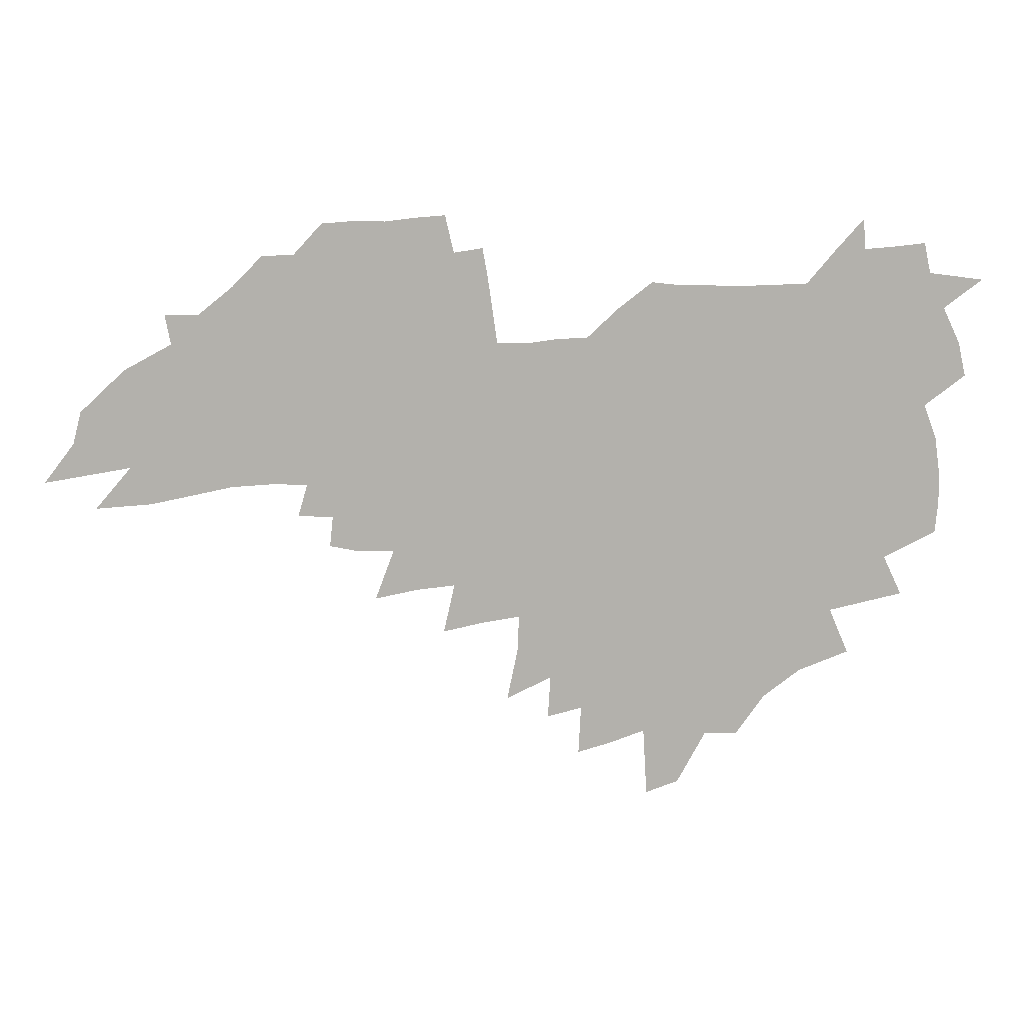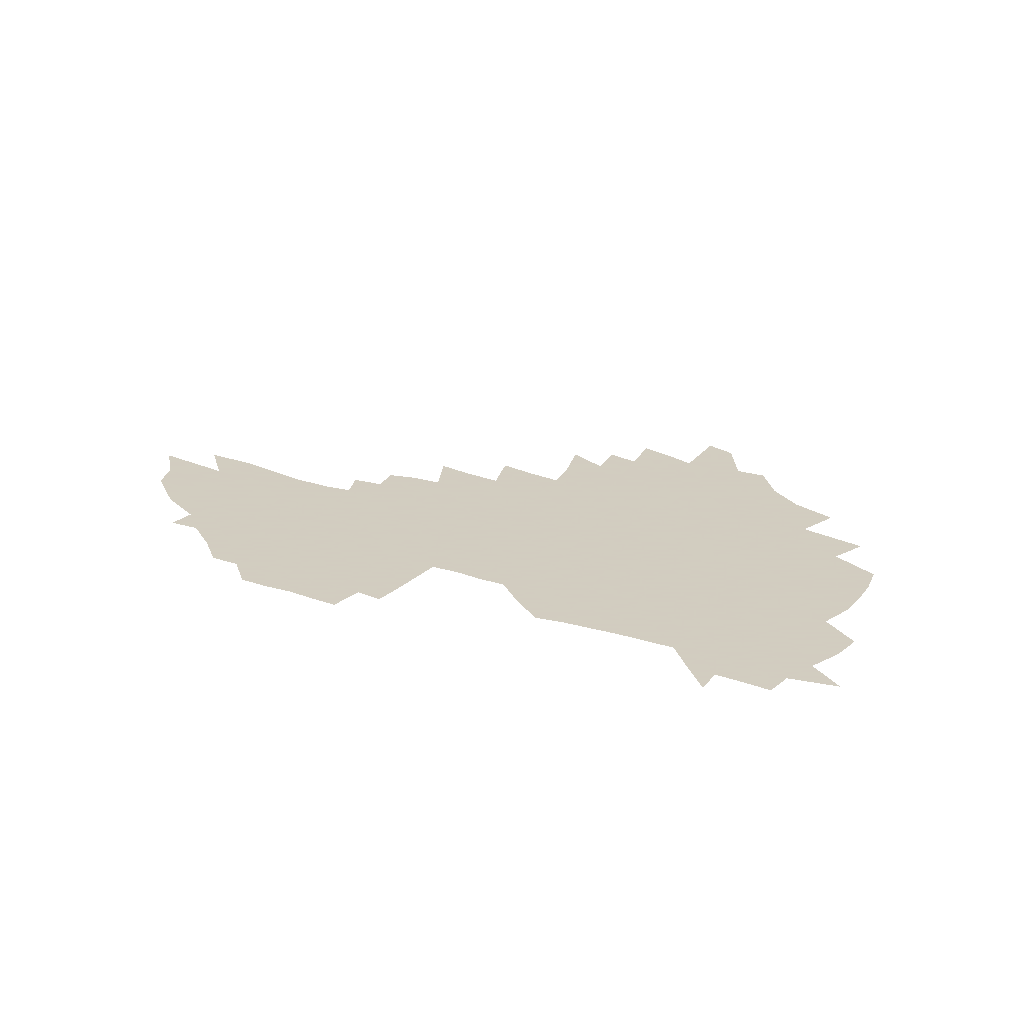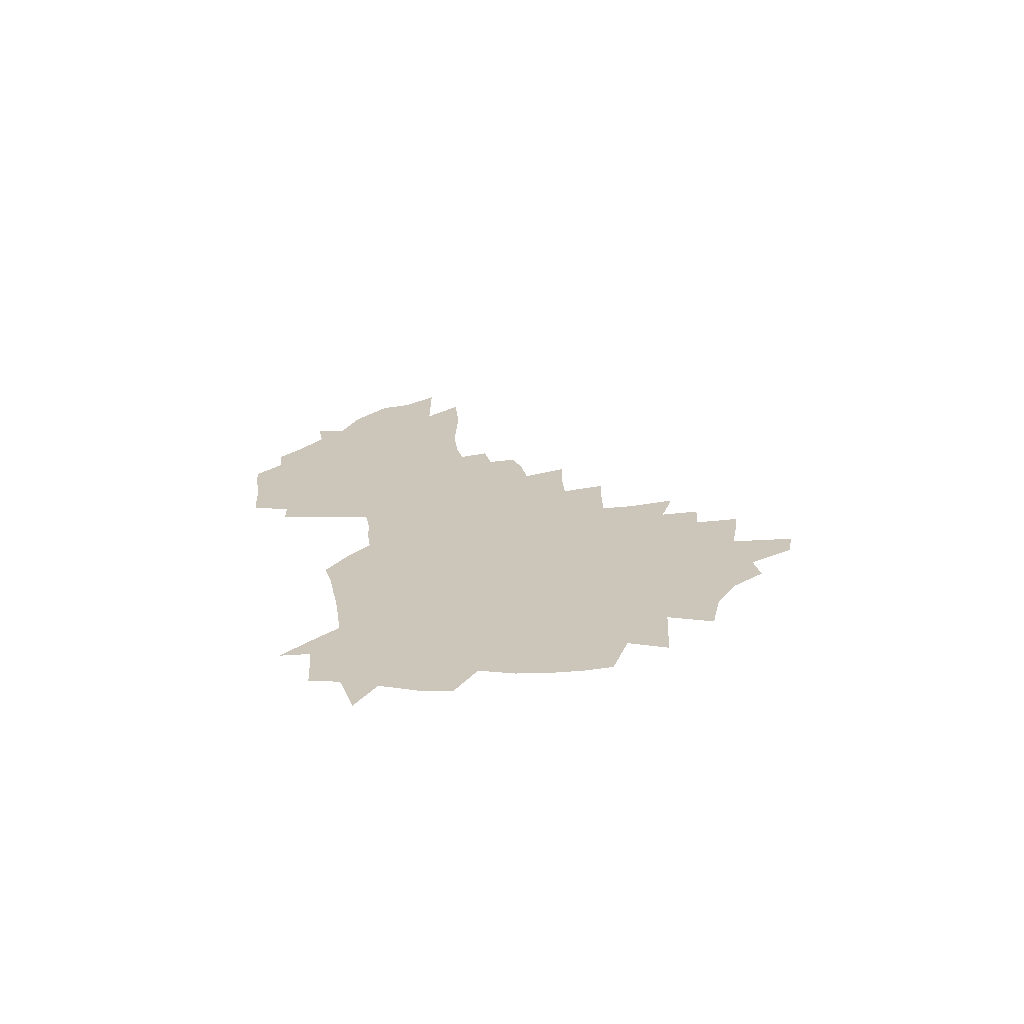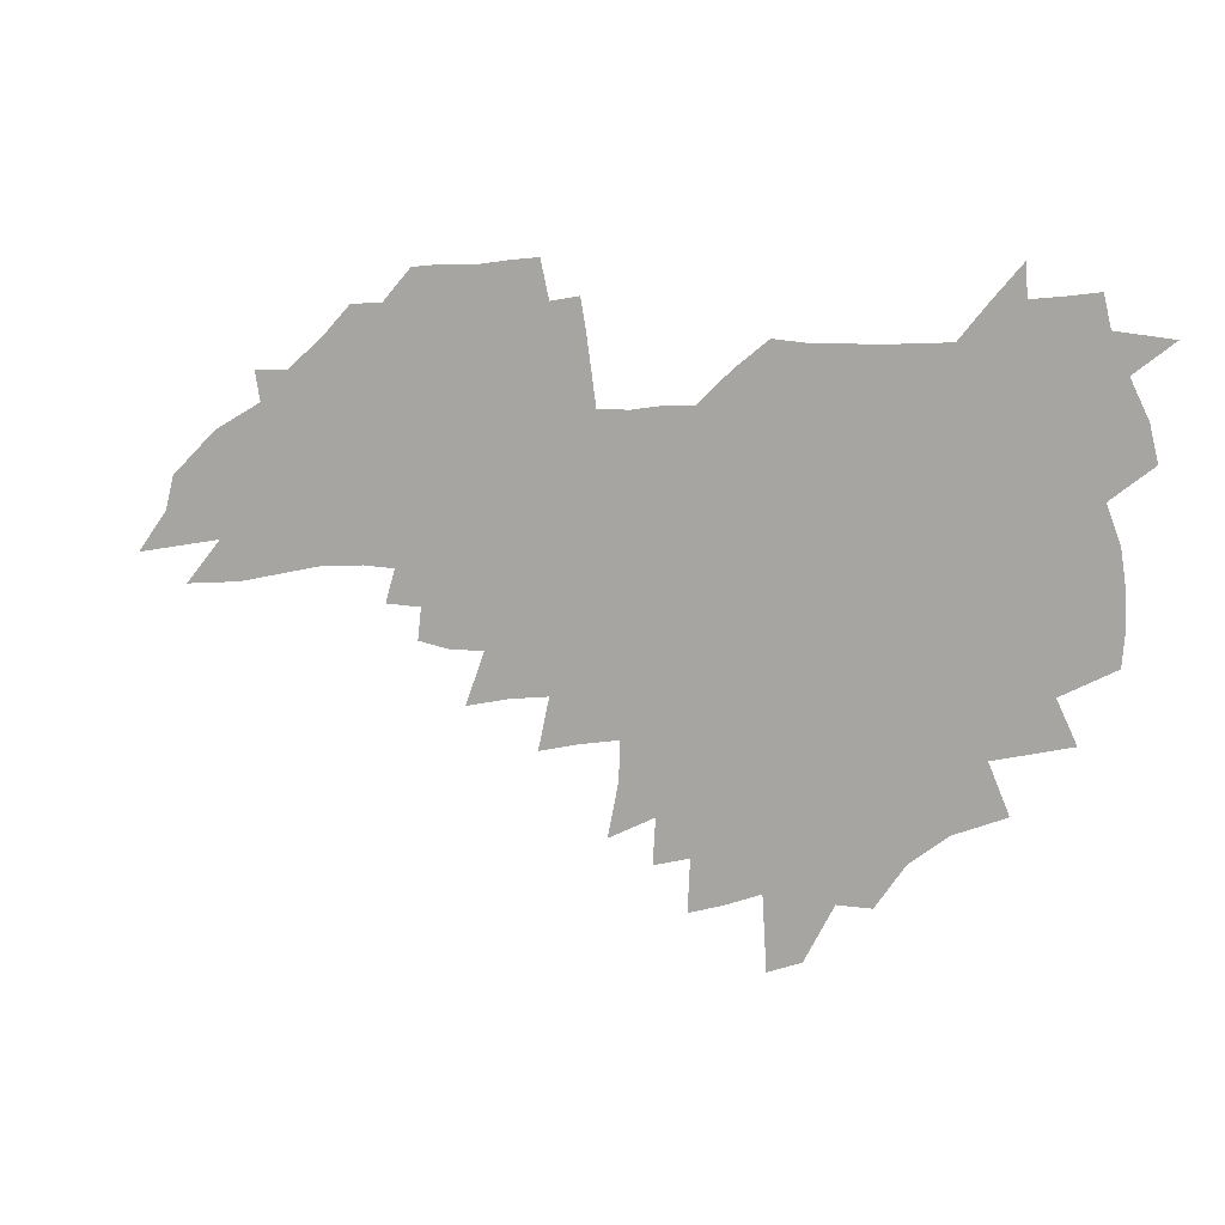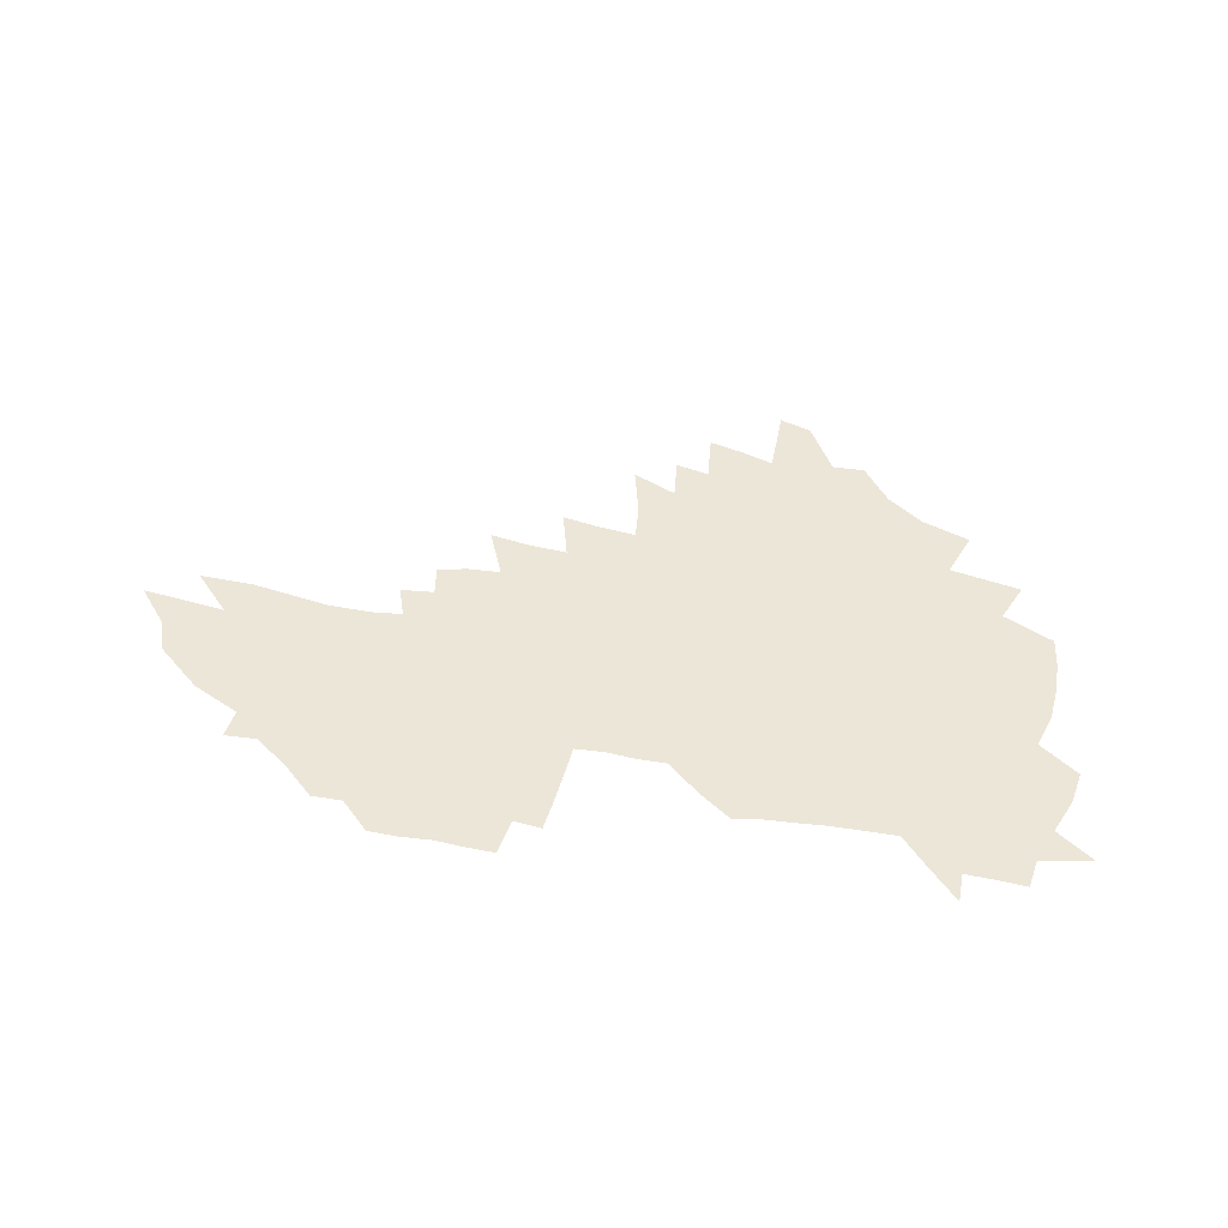
<metadata>
{"format":"obj","ext":"obj","renderer":"f3d","projection":"perspective","resolution":1024,"background":"white","views":[{"elev":11.2,"azim":178.4,"up":"+Y"},{"elev":24.3,"azim":-154.2,"up":"+Z"},{"elev":20.9,"azim":-100.1,"up":"+Z"},{"elev":7.5,"azim":-157.5,"up":"+Y"},{"elev":48.7,"azim":-172.2,"up":"+Z"}]}
</metadata>
<code>
v 204.4 267.4 0
v 210.7 222.1 0
v 214.1 237.5 0
v 221.9 254.1 0
v 229 270.6 0
v 232 284.5 0
v 222.2 146.5 0
v 220.8 161.2 0
v 221.3 176.3 0
v 223.3 191.7 0
v 229.3 207.9 0
v 232.9 223.3 0
v 234.7 238.4 0
v 238.7 253.8 0
v 243.1 269.1 0
v 245.9 283 0
v 237.7 116.3 0
v 246.1 134.2 0
v 248.8 149.5 0
v 248.5 163.8 0
v 245.9 178.1 0
v 245.9 193 0
v 247 207.9 0
v 251.4 223.5 0
v 251.7 238.1 0
v 253.6 252.8 0
v 256.3 267.2 0
v 260.2 281.8 0
v 260.9 295.9 0
v 262.7 87.45 0
v 271.5 108.3 0
v 271.5 123.1 0
v 277.1 139.4 0
v 279.4 153.3 0
v 274.4 166.2 0
v 269 179.8 0
v 264.4 193.9 0
v 266.7 208.6 0
v 268.6 223.3 0
v 269 237.8 0
v 270.6 252.3 0
v 272.7 266.7 0
v 274.3 280.8 0
v 285.7 78.34 0
v 291.4 97.67 0
v 291.7 112.1 0
v 292.6 126.7 0
v 294.8 141.5 0
v 293.8 154.6 0
v 295.1 168 0
v 290.1 181.1 0
v 286.3 194.9 0
v 285.3 208.9 0
v 283.6 223.2 0
v 284.8 237.4 0
v 285.3 251.6 0
v 286.9 265.8 0
v 302.6 65.44 0
v 306.3 84.75 0
v 306.1 98.65 0
v 307.4 113.9 0
v 308.5 128.4 0
v 310.1 142.9 0
v 309 155.7 0
v 310.4 169.1 0
v 309.8 181.8 0
v 305.7 195.3 0
v 304.7 208.9 0
v 303.2 222.9 0
v 301.6 237 0
v 302 251.1 0
v 302.2 265.2 0
v 315.8 46.91 0
v 319.4 69.38 0
v 320.6 85.52 0
v 321.2 100.4 0
v 321.9 114.9 0
v 322.8 129.4 0
v 324.7 144.5 0
v 325.4 157.6 0
v 324.2 169.8 0
v 323.7 182.7 0
v 323.1 195.6 0
v 321.5 209 0
v 321.4 222.3 0
v 319.2 236.4 0
v 318 250.5 0
v 317.5 264.7 0
v 331 46.99 0
v 334 70.69 0
v 335 86.8 0
v 335.3 101.2 0
v 336.8 117.3 0
v 336.9 130.7 0
v 337.2 143.9 0
v 337.4 157.3 0
v 338.3 170.9 0
v 337.7 183.2 0
v 337 195.9 0
v 335.6 209.2 0
v 334.9 222.7 0
v 334.3 236.2 0
v 333.6 249.9 0
v 331.7 265 0
v 344.3 22.48 0
v 346.7 50.39 0
v 347.8 69.72 0
v 348.5 87 0
v 348.9 101.2 0
v 349.6 117.1 0
v 349.8 129.8 0
v 350.2 144.1 0
v 350.5 158 0
v 350.5 171.2 0
v 350.3 183.5 0
v 349.7 196.4 0
v 349 209.5 0
v 348.1 223 0
v 348.2 236.4 0
v 347.3 250.1 0
v 345.9 265.1 0
v 359.4 16.91 0
v 361.2 48.38 0
v 362 65.39 0
v 362.1 84.93 0
v 362.4 100.9 0
v 362.6 115.8 0
v 362.9 129.9 0
v 363.2 143.6 0
v 363.3 157.2 0
v 363.3 170.4 0
v 363 183.6 0
v 362.7 196.7 0
v 362.3 209.9 0
v 362 223.2 0
v 361.4 237.1 0
v 360.5 251.1 0
v 359.7 266.6 0
v 361 286 0
v 377 42.51 0
v 376.5 63.6 0
v 375.8 84.47 0
v 376.1 98.95 0
v 376.3 113.8 0
v 376.2 128.7 0
v 376.7 142.1 0
v 376.7 156.1 0
v 376.1 170.6 0
v 376 183.6 0
v 375.8 196.8 0
v 375.6 210.1 0
v 375.3 223.7 0
v 375.6 239.1 0
v 375.4 254.4 0
v 392.9 37.72 0
v 391.7 60.15 0
v 390.5 80.52 0
v 390.3 96.74 0
v 390.2 112.2 0
v 390.2 126.7 0
v 391 140.3 0
v 390.8 154.5 0
v 389.1 170.4 0
v 389 183.6 0
v 389.1 196.8 0
v 389 210.2 0
v 389.1 224 0
v 390 240.6 0
v 407.8 55.89 0
v 406.6 75.55 0
v 404.9 94.46 0
v 405.7 109.1 0
v 405.5 124.1 0
v 405.9 138.5 0
v 405 153.6 0
v 404.1 168.4 0
v 403.1 182.8 0
v 402.5 196.7 0
v 402.5 210.2 0
v 402.6 223.6 0
v 403.9 240.1 0
v 427.5 65.27 0
v 422.6 88.82 0
v 421.9 105.9 0
v 423.1 120.3 0
v 420.7 137.8 0
v 420 152.4 0
v 418.2 168.1 0
v 417.2 182.4 0
v 416.1 196.7 0
v 416.1 210.1 0
v 416.5 223.8 0
v 417.8 238.2 0
v 440.1 102.9 0
v 437.6 121.5 0
v 436.6 136.4 0
v 434.6 152.1 0
v 432.4 168.1 0
v 431.6 181.9 0
v 429.6 196.8 0
v 430.5 210.1 0
v 430.3 223.6 0
v 432.2 238.2 0
v 434.2 252.6 0
v 436.6 269.2 0
v 439 282.6 0
v 458 98.84 0
v 453 121.6 0
v 451.2 137.3 0
v 448.9 152.9 0
v 446.8 168.1 0
v 445.5 182.2 0
v 444 196.4 0
v 444.7 209.8 0
v 444 223.3 0
v 445.7 237.2 0
v 447.6 251.3 0
v 450.2 266.5 0
v 452.4 280.5 0
v 456.4 297.8 0
v 470.8 119.6 0
v 466.1 138.2 0
v 463.5 153.6 0
v 460.4 169.3 0
v 459.4 182.9 0
v 459.3 196.4 0
v 458.1 210.1 0
v 456.7 222.9 0
v 460.8 237.6 0
v 462.9 251.8 0
v 463.8 265.3 0
v 466.2 279.6 0
v 470.4 296.7 0
v 490.6 115.4 0
v 481.9 138.6 0
v 478.4 154.4 0
v 476.7 168.6 0
v 474.4 183 0
v 474.2 196.6 0
v 474 210.1 0
v 474.1 223.7 0
v 476.2 237.7 0
v 476.8 251.3 0
v 479 265.4 0
v 481.3 279.8 0
v 484.2 295 0
v 498.2 138.6 0
v 493.9 155 0
v 490.9 169.6 0
v 489.3 183.3 0
v 488.9 196.7 0
v 489.4 210.2 0
v 489.6 223.7 0
v 490.7 237.4 0
v 492 251.2 0
v 495.2 265.9 0
v 495.9 279.4 0
v 499.5 295.2 0
v 512.1 141.2 0
v 510.6 155.3 0
v 506.6 170.1 0
v 505.2 183.5 0
v 502.1 197.4 0
v 502.7 210.1 0
v 505.4 224 0
v 505.3 237.3 0
v 506.7 251 0
v 510.1 265.7 0
v 509.4 278.7 0
v 513.6 294.1 0
v 526.9 156 0
v 522.6 170.7 0
v 521.1 183.9 0
v 521 197.1 0
v 519 210.5 0
v 520 223.9 0
v 519.1 237.2 0
v 520.7 250.6 0
v 523.3 265.1 0
v 526.8 279.8 0
v 537 171.5 0
v 536.3 184.3 0
v 535.8 197.4 0
v 534.5 210.8 0
v 534 224 0
v 538 237.8 0
v 536.9 251.1 0
v 538.8 264.9 0
v 541.7 279.1 0
v 558 170.1 0
v 554.2 184.2 0
v 551.9 197.6 0
v 551 210.9 0
v 552.1 224.2 0
v 554.2 237.9 0
v 554.1 251.4 0
v 555.5 265 0
v 596.2 162.1 0
v 574.5 183.9 0
v 571 197.6 0
v 569.5 211 0
v 570.4 224.4 0
v 568.7 238 0
v 571.7 251.8 0
v 622.4 160 0
v 605.7 179.6 0
v 595.2 196.1 0
v 589 210.9 0
v 586.8 224.7 0
v 584.7 238.1 0
v 587.3 251.7 0
v 646.2 172.6 0
v 632 191.1 0
v 628.1 206.2 0
v 607 226 0
f 4 5 1
f 11 12 2
f 2 12 3
f 12 13 3
f 3 13 4
f 13 14 4
f 4 14 5
f 14 15 5
f 5 15 6
f 15 16 6
f 18 19 7
f 7 19 8
f 19 20 8
f 8 20 9
f 20 21 9
f 9 21 10
f 21 22 10
f 10 22 11
f 22 23 11
f 11 23 12
f 23 24 12
f 12 24 13
f 24 25 13
f 13 25 14
f 25 26 14
f 14 26 15
f 26 27 15
f 15 27 16
f 27 28 16
f 31 32 17
f 17 32 18
f 32 33 18
f 18 33 19
f 33 34 19
f 19 34 20
f 34 35 20
f 20 35 21
f 35 36 21
f 21 36 22
f 36 37 22
f 22 37 23
f 37 38 23
f 23 38 24
f 38 39 24
f 24 39 25
f 39 40 25
f 25 40 26
f 40 41 26
f 26 41 27
f 41 42 27
f 27 42 28
f 42 43 28
f 28 43 29
f 44 45 30
f 30 45 31
f 45 46 31
f 31 46 32
f 46 47 32
f 32 47 33
f 47 48 33
f 33 48 34
f 48 49 34
f 34 49 35
f 49 50 35
f 35 50 36
f 50 51 36
f 36 51 37
f 51 52 37
f 37 52 38
f 52 53 38
f 38 53 39
f 53 54 39
f 39 54 40
f 54 55 40
f 40 55 41
f 55 56 41
f 41 56 42
f 56 57 42
f 42 57 43
f 58 59 44
f 44 59 45
f 59 60 45
f 45 60 46
f 60 61 46
f 46 61 47
f 61 62 47
f 47 62 48
f 62 63 48
f 48 63 49
f 63 64 49
f 49 64 50
f 64 65 50
f 50 65 51
f 65 66 51
f 51 66 52
f 66 67 52
f 52 67 53
f 67 68 53
f 53 68 54
f 68 69 54
f 54 69 55
f 69 70 55
f 55 70 56
f 70 71 56
f 56 71 57
f 71 72 57
f 73 74 58
f 58 74 59
f 74 75 59
f 59 75 60
f 75 76 60
f 60 76 61
f 76 77 61
f 61 77 62
f 77 78 62
f 62 78 63
f 78 79 63
f 63 79 64
f 79 80 64
f 64 80 65
f 80 81 65
f 65 81 66
f 81 82 66
f 66 82 67
f 82 83 67
f 67 83 68
f 83 84 68
f 68 84 69
f 84 85 69
f 69 85 70
f 85 86 70
f 70 86 71
f 86 87 71
f 71 87 72
f 87 88 72
f 73 89 74
f 89 90 74
f 74 90 75
f 90 91 75
f 75 91 76
f 91 92 76
f 76 92 77
f 92 93 77
f 77 93 78
f 93 94 78
f 78 94 79
f 94 95 79
f 79 95 80
f 95 96 80
f 80 96 81
f 96 97 81
f 81 97 82
f 97 98 82
f 82 98 83
f 98 99 83
f 83 99 84
f 99 100 84
f 84 100 85
f 100 101 85
f 85 101 86
f 101 102 86
f 86 102 87
f 102 103 87
f 87 103 88
f 103 104 88
f 105 106 89
f 89 106 90
f 106 107 90
f 90 107 91
f 107 108 91
f 91 108 92
f 108 109 92
f 92 109 93
f 109 110 93
f 93 110 94
f 110 111 94
f 94 111 95
f 111 112 95
f 95 112 96
f 112 113 96
f 96 113 97
f 113 114 97
f 97 114 98
f 114 115 98
f 98 115 99
f 115 116 99
f 99 116 100
f 116 117 100
f 100 117 101
f 117 118 101
f 101 118 102
f 118 119 102
f 102 119 103
f 119 120 103
f 103 120 104
f 120 121 104
f 105 122 106
f 122 123 106
f 106 123 107
f 123 124 107
f 107 124 108
f 124 125 108
f 108 125 109
f 125 126 109
f 109 126 110
f 126 127 110
f 110 127 111
f 127 128 111
f 111 128 112
f 128 129 112
f 112 129 113
f 129 130 113
f 113 130 114
f 130 131 114
f 114 131 115
f 131 132 115
f 115 132 116
f 132 133 116
f 116 133 117
f 133 134 117
f 117 134 118
f 134 135 118
f 118 135 119
f 135 136 119
f 119 136 120
f 136 137 120
f 120 137 121
f 137 138 121
f 123 140 124
f 140 141 124
f 124 141 125
f 141 142 125
f 125 142 126
f 142 143 126
f 126 143 127
f 143 144 127
f 127 144 128
f 144 145 128
f 128 145 129
f 145 146 129
f 129 146 130
f 146 147 130
f 130 147 131
f 147 148 131
f 131 148 132
f 148 149 132
f 132 149 133
f 149 150 133
f 133 150 134
f 150 151 134
f 134 151 135
f 151 152 135
f 135 152 136
f 152 153 136
f 136 153 137
f 153 154 137
f 137 154 138
f 140 155 141
f 155 156 141
f 141 156 142
f 156 157 142
f 142 157 143
f 157 158 143
f 143 158 144
f 158 159 144
f 144 159 145
f 159 160 145
f 145 160 146
f 160 161 146
f 146 161 147
f 161 162 147
f 147 162 148
f 162 163 148
f 148 163 149
f 163 164 149
f 149 164 150
f 164 165 150
f 150 165 151
f 165 166 151
f 151 166 152
f 166 167 152
f 152 167 153
f 167 168 153
f 153 168 154
f 156 169 157
f 169 170 157
f 157 170 158
f 170 171 158
f 158 171 159
f 171 172 159
f 159 172 160
f 172 173 160
f 160 173 161
f 173 174 161
f 161 174 162
f 174 175 162
f 162 175 163
f 175 176 163
f 163 176 164
f 176 177 164
f 164 177 165
f 177 178 165
f 165 178 166
f 178 179 166
f 166 179 167
f 179 180 167
f 167 180 168
f 180 181 168
f 170 182 171
f 182 183 171
f 171 183 172
f 183 184 172
f 172 184 173
f 184 185 173
f 173 185 174
f 185 186 174
f 174 186 175
f 186 187 175
f 175 187 176
f 187 188 176
f 176 188 177
f 188 189 177
f 177 189 178
f 189 190 178
f 178 190 179
f 190 191 179
f 179 191 180
f 191 192 180
f 180 192 181
f 192 193 181
f 184 194 185
f 194 195 185
f 185 195 186
f 195 196 186
f 186 196 187
f 196 197 187
f 187 197 188
f 197 198 188
f 188 198 189
f 198 199 189
f 189 199 190
f 199 200 190
f 190 200 191
f 200 201 191
f 191 201 192
f 201 202 192
f 192 202 193
f 202 203 193
f 194 207 195
f 207 208 195
f 195 208 196
f 208 209 196
f 196 209 197
f 209 210 197
f 197 210 198
f 210 211 198
f 198 211 199
f 211 212 199
f 199 212 200
f 212 213 200
f 200 213 201
f 213 214 201
f 201 214 202
f 214 215 202
f 202 215 203
f 215 216 203
f 203 216 204
f 216 217 204
f 204 217 205
f 217 218 205
f 205 218 206
f 218 219 206
f 208 221 209
f 221 222 209
f 209 222 210
f 222 223 210
f 210 223 211
f 223 224 211
f 211 224 212
f 224 225 212
f 212 225 213
f 225 226 213
f 213 226 214
f 226 227 214
f 214 227 215
f 227 228 215
f 215 228 216
f 228 229 216
f 216 229 217
f 229 230 217
f 217 230 218
f 230 231 218
f 218 231 219
f 231 232 219
f 219 232 220
f 232 233 220
f 221 234 222
f 234 235 222
f 222 235 223
f 235 236 223
f 223 236 224
f 236 237 224
f 224 237 225
f 237 238 225
f 225 238 226
f 238 239 226
f 226 239 227
f 239 240 227
f 227 240 228
f 240 241 228
f 228 241 229
f 241 242 229
f 229 242 230
f 242 243 230
f 230 243 231
f 243 244 231
f 231 244 232
f 244 245 232
f 232 245 233
f 245 246 233
f 235 247 236
f 247 248 236
f 236 248 237
f 248 249 237
f 237 249 238
f 249 250 238
f 238 250 239
f 250 251 239
f 239 251 240
f 251 252 240
f 240 252 241
f 252 253 241
f 241 253 242
f 253 254 242
f 242 254 243
f 254 255 243
f 243 255 244
f 255 256 244
f 244 256 245
f 256 257 245
f 245 257 246
f 257 258 246
f 247 259 248
f 259 260 248
f 248 260 249
f 260 261 249
f 249 261 250
f 261 262 250
f 250 262 251
f 262 263 251
f 251 263 252
f 263 264 252
f 252 264 253
f 264 265 253
f 253 265 254
f 265 266 254
f 254 266 255
f 266 267 255
f 255 267 256
f 267 268 256
f 256 268 257
f 268 269 257
f 257 269 258
f 269 270 258
f 260 271 261
f 271 272 261
f 261 272 262
f 272 273 262
f 262 273 263
f 273 274 263
f 263 274 264
f 274 275 264
f 264 275 265
f 275 276 265
f 265 276 266
f 276 277 266
f 266 277 267
f 277 278 267
f 267 278 268
f 278 279 268
f 268 279 269
f 279 280 269
f 269 280 270
f 272 281 273
f 281 282 273
f 273 282 274
f 282 283 274
f 274 283 275
f 283 284 275
f 275 284 276
f 284 285 276
f 276 285 277
f 285 286 277
f 277 286 278
f 286 287 278
f 278 287 279
f 287 288 279
f 279 288 280
f 288 289 280
f 281 290 282
f 290 291 282
f 282 291 283
f 291 292 283
f 283 292 284
f 292 293 284
f 284 293 285
f 293 294 285
f 285 294 286
f 294 295 286
f 286 295 287
f 295 296 287
f 287 296 288
f 296 297 288
f 288 297 289
f 290 298 291
f 298 299 291
f 291 299 292
f 299 300 292
f 292 300 293
f 300 301 293
f 293 301 294
f 301 302 294
f 294 302 295
f 302 303 295
f 295 303 296
f 303 304 296
f 296 304 297
f 298 305 299
f 305 306 299
f 299 306 300
f 306 307 300
f 300 307 301
f 307 308 301
f 301 308 302
f 308 309 302
f 302 309 303
f 309 310 303
f 303 310 304
f 310 311 304
f 306 312 307
f 312 313 307
f 307 313 308
f 313 314 308
f 308 314 309
f 314 315 309
f 309 315 310

</code>
